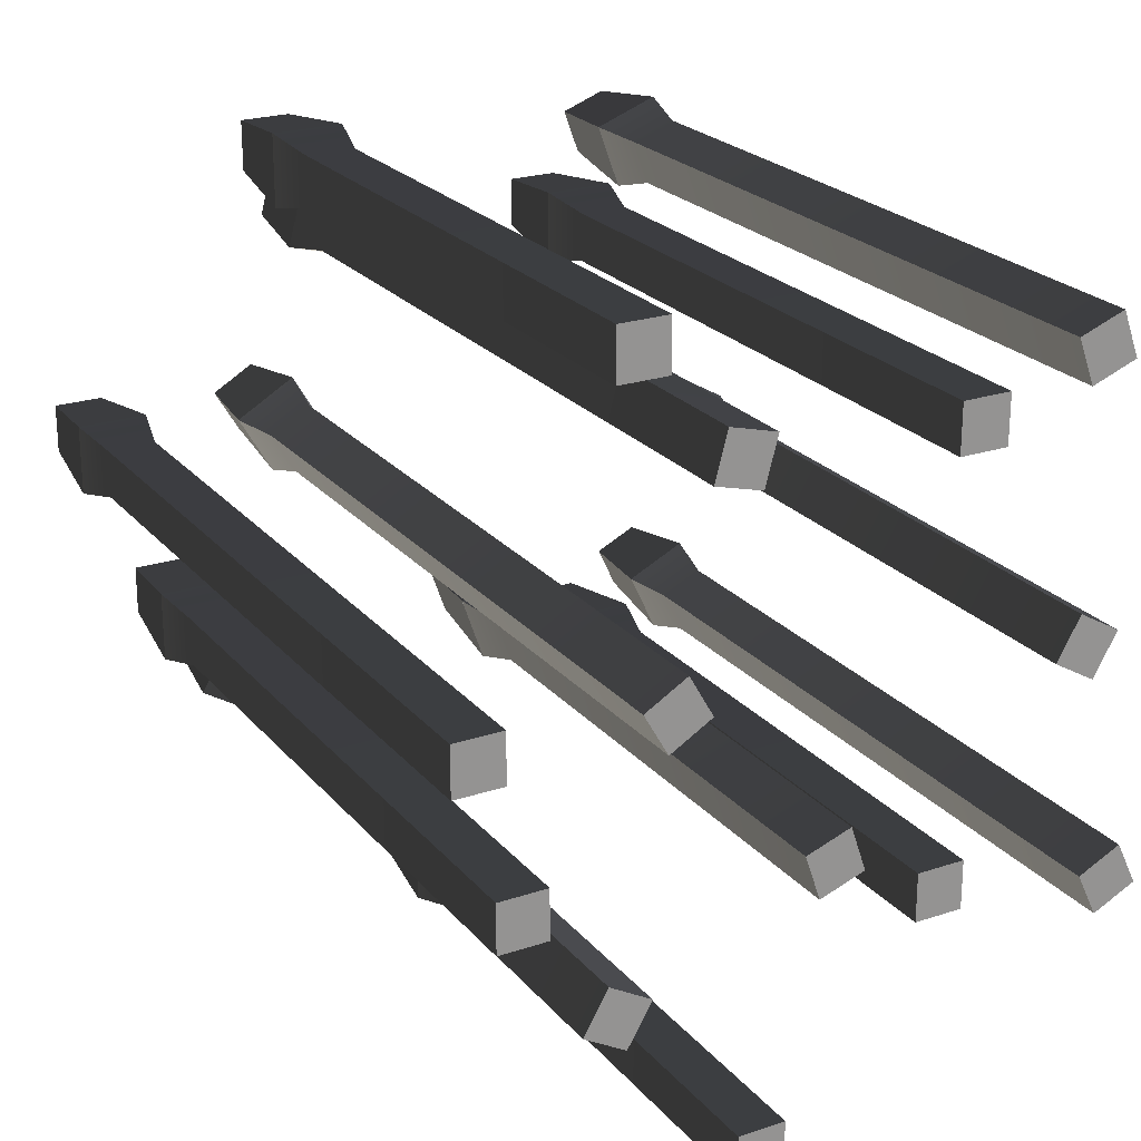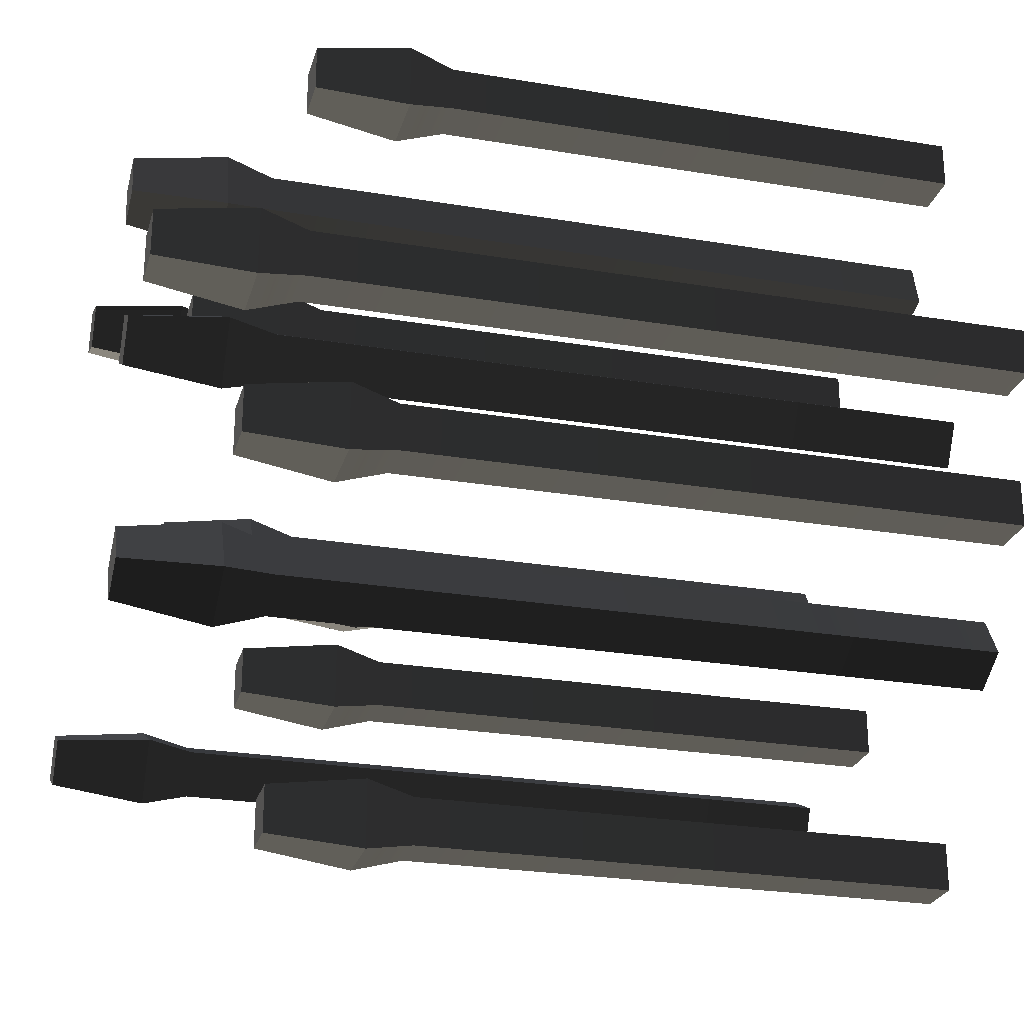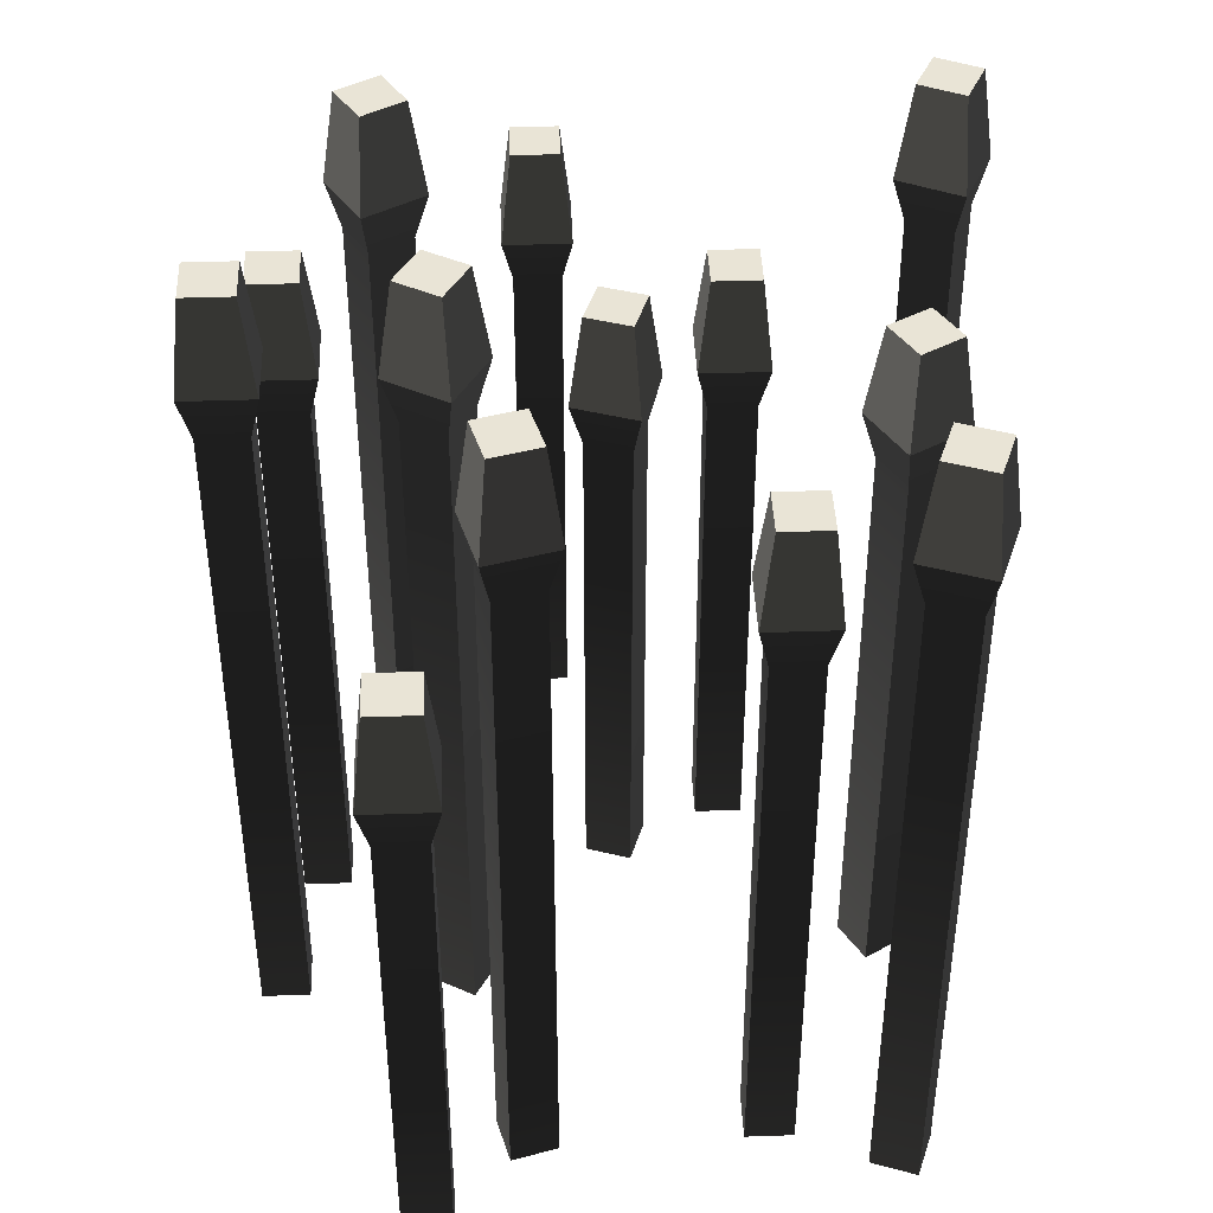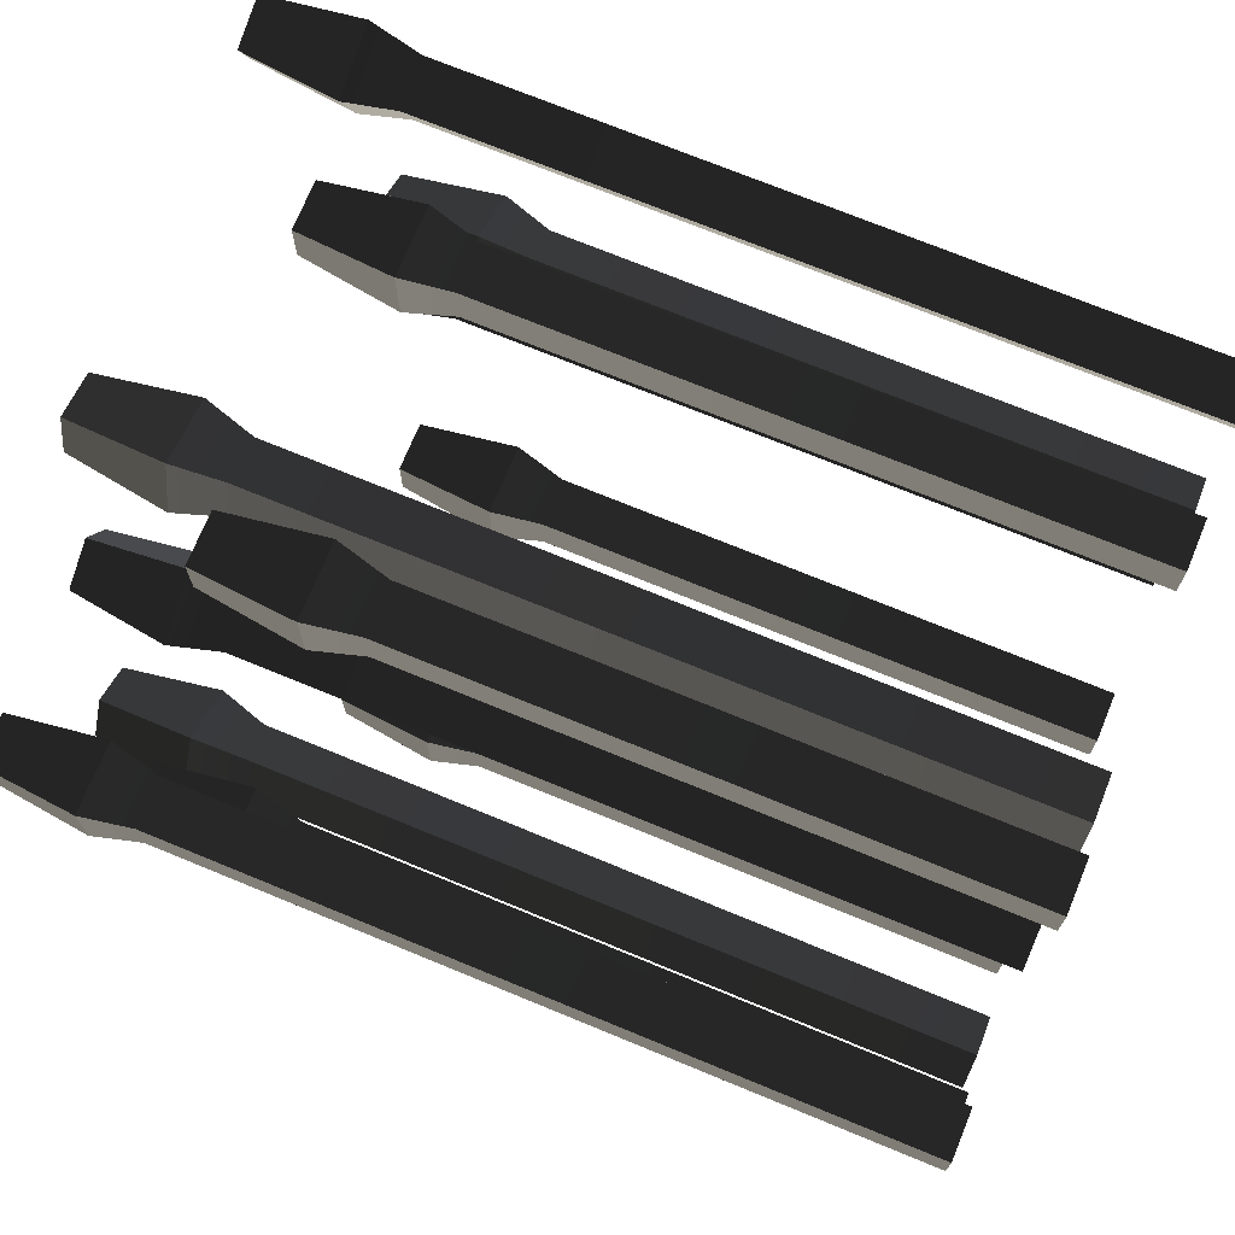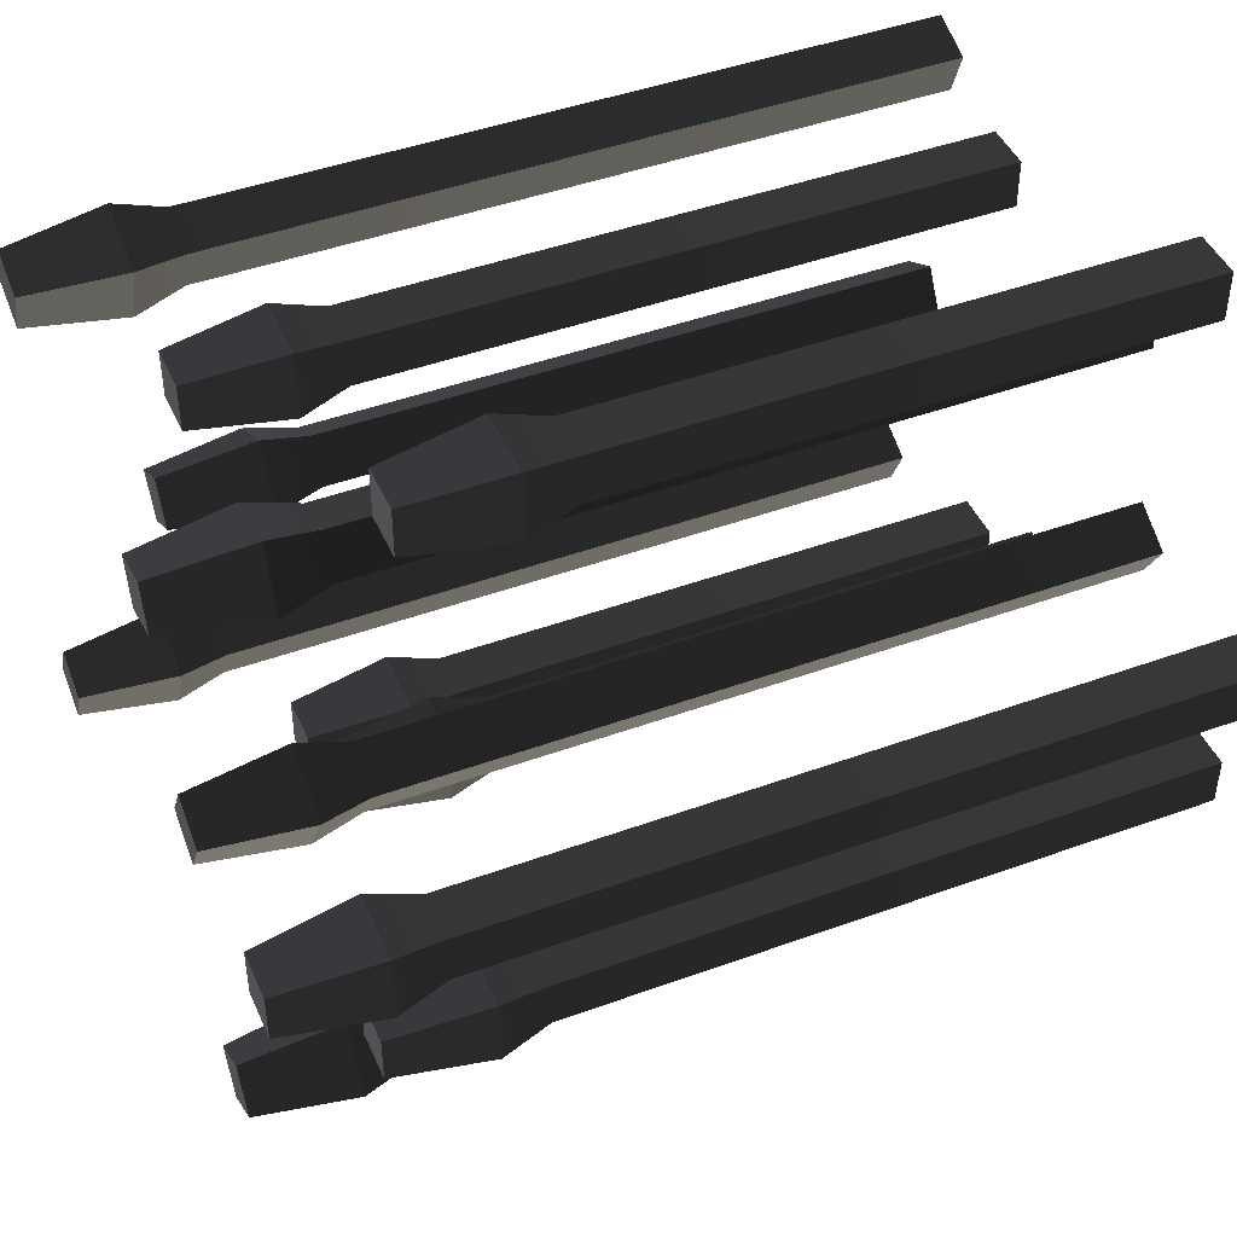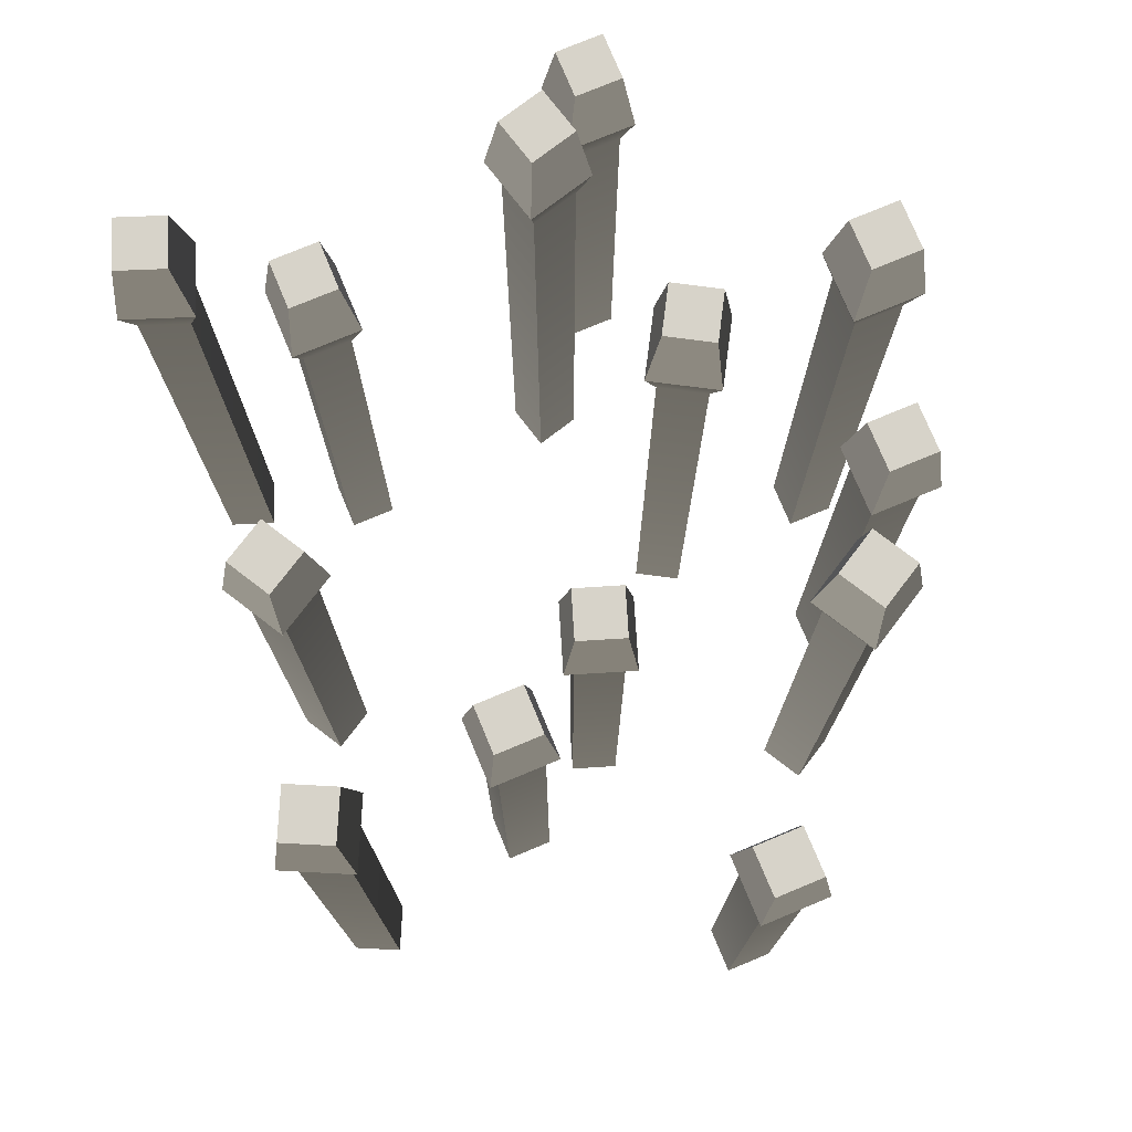
<metadata>
{"format":"obj","ext":"obj","renderer":"f3d","projection":"perspective","resolution":1024,"background":"white","views":[{"elev":23.2,"azim":-29.4,"up":"+Z"},{"elev":-25.7,"azim":-105.0,"up":"+Z"},{"elev":42.6,"azim":-2.4,"up":"+Y"},{"elev":72.2,"azim":-67.6,"up":"+Z"},{"elev":45.1,"azim":-112.9,"up":"+Z"},{"elev":76.4,"azim":157.4,"up":"+Y"}]}
</metadata>
<code>
g wheat
v 0.04615 -1.7 -1.603
v 0.2559 -1.7 -1.603
v 0.04615 1.416 -1.603
v 0.2559 1.416 -1.603
v 0.04615 2.045 -1.393
v 0.04615 2.045 -1.603
v 0.2559 2.045 -1.393
v 0.2559 2.045 -1.603
v 0.3021 1.626 -1.347
v 0.3021 1.626 -1.649
v 0 1.626 -1.347
v 0.2559 -1.7 -1.393
v 0.2559 1.416 -1.393
v 0 1.626 -1.649
v 0.04615 1.416 -1.393
v 0.04615 -1.7 -1.393
v 1.308 1.416 -0.5296
v 1.106 1.416 -0.4753
v 1.365 1.626 -0.4969
v 1.073 1.626 -0.4188
v 0.9949 1.626 -0.7105
v 1.287 1.626 -0.7887
v 1.051 2.045 -0.6779
v 1.254 2.045 -0.7322
v 1.051 -1.7 -0.6779
v 1.106 -1.7 -0.4753
v 1.254 -1.7 -0.7322
v 1.308 -1.7 -0.5296
v 1.308 2.045 -0.5296
v 1.106 2.045 -0.4753
v 1.254 1.416 -0.7322
v 1.051 1.416 -0.6779
v 2.651 1.416 -0.6013
v 2.848 1.416 -0.5285
v 2.624 1.626 -0.6606
v 2.907 1.626 -0.5558
v 2.802 1.626 -0.2725
v 2.775 1.416 -0.3318
v 2.519 1.626 -0.3773
v 2.775 2.045 -0.3318
v 2.578 2.045 -0.4046
v 2.651 2.045 -0.6013
v 2.578 1.416 -0.4046
v 2.848 2.045 -0.5285
v 2.651 -1.7 -0.6013
v 2.848 -1.7 -0.5285
v 2.775 -1.7 -0.3318
v 2.578 -1.7 -0.4046
v 0.9846 1.626 -1.296
v 1.136 1.626 -1.557
v 0.9677 1.416 -1.359
v 1.073 1.416 -1.54
v 0.8909 1.416 -1.645
v 0.874 1.626 -1.708
v 0.723 1.626 -1.447
v 0.9677 2.045 -1.359
v 0.786 2.045 -1.464
v 1.073 2.045 -1.54
v 0.8909 2.045 -1.645
v 0.786 1.416 -1.464
v 0.9677 -1.7 -1.359
v 1.073 -1.7 -1.54
v 0.786 -1.7 -1.464
v 0.8909 -1.7 -1.645
v 0.9016 1.626 -2.591
v 0.8385 2.045 -2.608
v 0.7506 1.626 -2.853
v 0.7337 2.045 -2.79
v 0.489 1.626 -2.702
v 0.64 1.626 -2.44
v 0.8385 -1.7 -2.608
v 0.6569 -1.7 -2.503
v 0.8385 1.416 -2.608
v 0.6569 1.416 -2.503
v 0.552 1.416 -2.685
v 0.552 -1.7 -2.685
v 0.7337 -1.7 -2.79
v 0.7337 1.416 -2.79
v 0.6569 2.045 -2.503
v 0.552 2.045 -2.685
v 2.246 0.8915 -2.366
v 2.246 0.8915 -2.668
v 2.2 0.6817 -2.412
v 2.2 0.6817 -2.622
v 1.99 0.6817 -2.622
v 1.944 0.8915 -2.668
v 1.944 0.8915 -2.366
v 2.2 1.311 -2.412
v 1.99 1.311 -2.412
v 2.2 1.311 -2.622
v 1.99 1.311 -2.622
v 1.99 0.6817 -2.412
v 1.99 -1.7 -2.622
v 1.99 -1.7 -2.412
v 2.2 -1.7 -2.622
v 2.2 -1.7 -2.412
v 0.1635 1.206 -1.99
v 0.2097 0.9964 -2.036
v 0.1635 1.206 -2.292
v 0.2097 0.9964 -2.246
v 0.2097 -1.7 -2.246
v 0.4195 -1.7 -2.246
v 0.4195 0.9964 -2.246
v 0.2097 -1.7 -2.036
v 0.4656 1.206 -1.99
v 0.4656 1.206 -2.292
v 0.4195 -1.7 -2.036
v 0.4195 0.9964 -2.036
v 0.4195 1.626 -2.036
v 0.2097 1.626 -2.036
v 0.2097 1.626 -2.246
v 0.4195 1.626 -2.246
v 2.577 1.626 -1.684
v 2.759 1.626 -1.789
v 2.682 1.626 -1.503
v 2.864 1.626 -1.608
v 2.577 0.9964 -1.684
v 2.759 0.9964 -1.789
v 2.514 1.206 -1.701
v 2.776 1.206 -1.852
v 2.864 -1.7 -1.608
v 2.682 -1.7 -1.503
v 2.864 0.9964 -1.608
v 2.682 0.9964 -1.503
v 2.577 -1.7 -1.684
v 2.759 -1.7 -1.789
v 2.927 1.206 -1.591
v 2.665 1.206 -1.44
v 2.981 1.626 -2.488
v 3.112 1.626 -2.761
v 2.96 1.416 -2.55
v 3.05 1.416 -2.739
v 2.709 1.626 -2.619
v 2.96 2.045 -2.55
v 2.771 2.045 -2.64
v 3.05 2.045 -2.739
v 2.84 1.626 -2.891
v 2.861 2.045 -2.829
v 2.771 1.416 -2.64
v 2.771 -1.7 -2.64
v 2.861 1.416 -2.829
v 2.861 -1.7 -2.829
v 3.05 -1.7 -2.739
v 2.96 -1.7 -2.55
v 1.48 1.311 -2.201
v 1.548 1.311 -2.399
v 1.678 1.311 -2.133
v 1.746 1.311 -2.331
v 1.421 0.8915 -2.172
v 1.519 0.8915 -2.458
v 1.707 0.8915 -2.074
v 1.805 0.8915 -2.359
v 1.548 0.6817 -2.399
v 1.746 0.6817 -2.331
v 1.678 0.6817 -2.133
v 1.48 0.6817 -2.201
v 1.48 -1.7 -2.201
v 1.678 -1.7 -2.133
v 1.548 -1.7 -2.399
v 1.746 -1.7 -2.331
v 0.9243 0.8915 0
v 0.8782 1.311 -0.04615
v 0.9243 0.8915 -0.3021
v 0.8782 1.311 -0.2559
v 0.8782 0.6817 -0.04615
v 0.8782 0.6817 -0.2559
v 0.6684 0.6817 -0.2559
v 0.6223 0.8915 -0.3021
v 0.6684 1.311 -0.04615
v 0.6684 1.311 -0.2559
v 0.6223 0.8915 0
v 0.6684 0.6817 -0.04615
v 0.6684 -1.7 -0.2559
v 0.6684 -1.7 -0.04615
v 0.8782 -1.7 -0.2559
v 0.8782 -1.7 -0.04615
v 2.331 1.206 -0.5093
v 2.029 1.206 -0.5093
v 2.285 1.626 -0.5555
v 2.075 1.626 -0.5555
v 2.075 0.9964 -0.7652
v 2.285 0.9964 -0.7652
v 2.029 1.206 -0.8114
v 2.331 1.206 -0.8114
v 2.075 0.9964 -0.5555
v 2.075 -1.7 -0.5555
v 2.075 -1.7 -0.7652
v 2.285 -1.7 -0.5555
v 2.285 0.9964 -0.5555
v 2.285 -1.7 -0.7652
v 2.075 1.626 -0.7652
v 2.285 1.626 -0.7652
v 1.431 -1.7 -3.321
v 1.431 0.6817 -3.321
v 1.431 -1.7 -3.531
v 1.431 0.6817 -3.531
v 1.477 0.8915 -3.275
v 1.477 0.8915 -3.577
v 1.221 1.311 -3.321
v 1.221 1.311 -3.531
v 1.431 1.311 -3.321
v 1.431 1.311 -3.531
v 1.221 0.6817 -3.531
v 1.175 0.8915 -3.577
v 1.175 0.8915 -3.275
v 1.221 0.6817 -3.321
v 1.221 -1.7 -3.531
v 1.221 -1.7 -3.321
f 2 1 3
f 3 4 2
f 6 5 7
f 7 8 6
f 7 9 10
f 10 8 7
f 11 9 7
f 7 5 11
f 13 12 2
f 2 4 13
f 4 3 14
f 14 10 4
f 16 15 3
f 3 1 16
f 15 13 9
f 9 11 15
f 10 9 13
f 13 4 10
f 14 11 5
f 5 6 14
f 10 14 6
f 6 8 10
f 15 11 14
f 14 3 15
f 16 12 13
f 13 15 16
f 16 1 2
f 2 12 16
f 14 11 9
f 9 10 14
f 18 17 19
f 19 20 18
f 22 21 23
f 23 24 22
f 26 25 27
f 27 28 26
f 20 19 29
f 29 30 20
f 29 19 22
f 22 24 29
f 17 28 27
f 27 31 17
f 26 28 17
f 17 18 26
f 31 32 21
f 21 22 31
f 21 20 30
f 30 23 21
f 22 19 17
f 17 31 22
f 22 21 20
f 20 19 22
f 24 23 30
f 30 29 24
f 18 20 21
f 21 32 18
f 26 18 32
f 32 25 26
f 27 25 32
f 32 31 27
f 34 33 35
f 35 36 34
f 36 37 38
f 38 34 36
f 39 37 40
f 40 41 39
f 35 39 41
f 41 42 35
f 43 38 37
f 37 39 43
f 36 35 42
f 42 44 36
f 40 37 36
f 36 44 40
f 35 39 37
f 37 36 35
f 43 39 35
f 35 33 43
f 42 41 40
f 40 44 42
f 46 45 33
f 33 34 46
f 38 47 46
f 46 34 38
f 48 47 38
f 38 43 48
f 47 48 45
f 45 46 47
f 48 43 33
f 33 45 48
f 50 49 51
f 51 52 50
f 52 53 54
f 54 50 52
f 55 49 56
f 56 57 55
f 56 49 50
f 50 58 56
f 54 55 57
f 57 59 54
f 60 51 49
f 49 55 60
f 50 54 59
f 59 58 50
f 54 55 49
f 49 50 54
f 59 57 56
f 56 58 59
f 60 55 54
f 54 53 60
f 51 61 62
f 62 52 51
f 63 60 53
f 53 64 63
f 63 61 51
f 51 60 63
f 61 63 64
f 64 62 61
f 62 64 53
f 53 52 62
f 66 65 67
f 67 68 66
f 67 69 70
f 70 65 67
f 72 71 73
f 73 74 72
f 72 74 75
f 75 76 72
f 73 71 77
f 77 78 73
f 74 73 65
f 65 70 74
f 70 65 66
f 66 79 70
f 77 76 75
f 75 78 77
f 78 75 69
f 69 67 78
f 72 76 77
f 77 71 72
f 68 80 79
f 79 66 68
f 69 70 79
f 79 80 69
f 74 70 69
f 69 75 74
f 67 69 80
f 80 68 67
f 67 65 73
f 73 78 67
f 82 81 83
f 83 84 82
f 84 85 86
f 86 82 84
f 87 81 88
f 88 89 87
f 88 81 82
f 82 90 88
f 86 87 89
f 89 91 86
f 92 83 81
f 81 87 92
f 82 86 91
f 91 90 82
f 94 93 95
f 95 96 94
f 86 87 81
f 81 82 86
f 95 93 85
f 85 84 95
f 83 96 95
f 95 84 83
f 92 87 86
f 86 85 92
f 94 92 85
f 85 93 94
f 91 89 88
f 88 90 91
f 94 96 83
f 83 92 94
f 98 97 99
f 99 100 98
f 102 101 100
f 100 103 102
f 104 98 100
f 100 101 104
f 99 97 105
f 105 106 99
f 104 101 102
f 102 107 104
f 108 107 102
f 102 103 108
f 104 107 108
f 108 98 104
f 106 105 108
f 108 103 106
f 97 105 109
f 109 110 97
f 99 97 110
f 110 111 99
f 103 100 99
f 99 106 103
f 98 108 105
f 105 97 98
f 106 99 111
f 111 112 106
f 111 110 109
f 109 112 111
f 109 105 106
f 106 112 109
f 114 113 115
f 115 116 114
f 118 117 119
f 119 120 118
f 122 121 123
f 123 124 122
f 122 125 126
f 126 121 122
f 124 123 127
f 127 128 124
f 120 119 128
f 128 127 120
f 123 121 126
f 126 118 123
f 120 127 123
f 123 118 120
f 119 128 115
f 115 113 119
f 120 119 113
f 113 114 120
f 122 124 117
f 117 125 122
f 126 125 117
f 117 118 126
f 116 127 120
f 120 114 116
f 128 127 116
f 116 115 128
f 124 128 119
f 119 117 124
f 130 129 131
f 131 132 130
f 133 129 134
f 134 135 133
f 134 129 130
f 130 136 134
f 137 133 135
f 135 138 137
f 130 137 138
f 138 136 130
f 140 139 141
f 141 142 140
f 143 142 141
f 141 132 143
f 139 133 137
f 137 141 139
f 131 144 143
f 143 132 131
f 140 144 131
f 131 139 140
f 139 131 129
f 129 133 139
f 137 133 129
f 129 130 137
f 138 135 134
f 134 136 138
f 144 140 142
f 142 143 144
f 132 141 137
f 137 130 132
f 146 145 147
f 147 148 146
f 150 149 151
f 151 152 150
f 149 151 147
f 147 145 149
f 154 153 150
f 150 152 154
f 150 149 145
f 145 146 150
f 156 155 151
f 151 149 156
f 158 157 159
f 159 160 158
f 157 156 153
f 153 159 157
f 152 150 146
f 146 148 152
f 147 151 152
f 152 148 147
f 160 159 153
f 153 154 160
f 156 149 150
f 150 153 156
f 155 158 160
f 160 154 155
f 157 158 155
f 155 156 157
f 152 151 155
f 155 154 152
f 162 161 163
f 163 164 162
f 163 161 165
f 165 166 163
f 166 167 168
f 168 163 166
f 170 169 162
f 162 164 170
f 168 171 169
f 169 170 168
f 172 171 168
f 168 167 172
f 168 171 161
f 161 163 168
f 174 173 175
f 175 176 174
f 174 172 167
f 167 173 174
f 175 173 167
f 167 166 175
f 165 176 175
f 175 166 165
f 174 176 165
f 165 172 174
f 172 165 161
f 161 171 172
f 171 161 162
f 162 169 171
f 163 168 170
f 170 164 163
f 178 177 179
f 179 180 178
f 182 181 183
f 183 184 182
f 186 185 181
f 181 187 186
f 189 188 190
f 190 182 189
f 183 178 180
f 180 191 183
f 186 188 189
f 189 185 186
f 184 183 191
f 191 192 184
f 183 178 177
f 177 184 183
f 186 187 190
f 190 188 186
f 184 177 189
f 189 182 184
f 185 189 177
f 177 178 185
f 191 180 179
f 179 192 191
f 185 178 183
f 183 181 185
f 190 187 181
f 181 182 190
f 179 177 184
f 184 192 179
f 194 193 195
f 195 196 194
f 198 197 194
f 194 196 198
f 200 199 201
f 201 202 200
f 196 203 204
f 204 198 196
f 206 205 204
f 204 203 206
f 205 197 201
f 201 199 205
f 195 207 203
f 203 196 195
f 201 197 198
f 198 202 201
f 206 194 197
f 197 205 206
f 198 204 200
f 200 202 198
f 208 207 195
f 195 193 208
f 204 205 197
f 197 198 204
f 208 206 203
f 203 207 208
f 204 205 199
f 199 200 204
f 208 193 194
f 194 206 208

</code>
